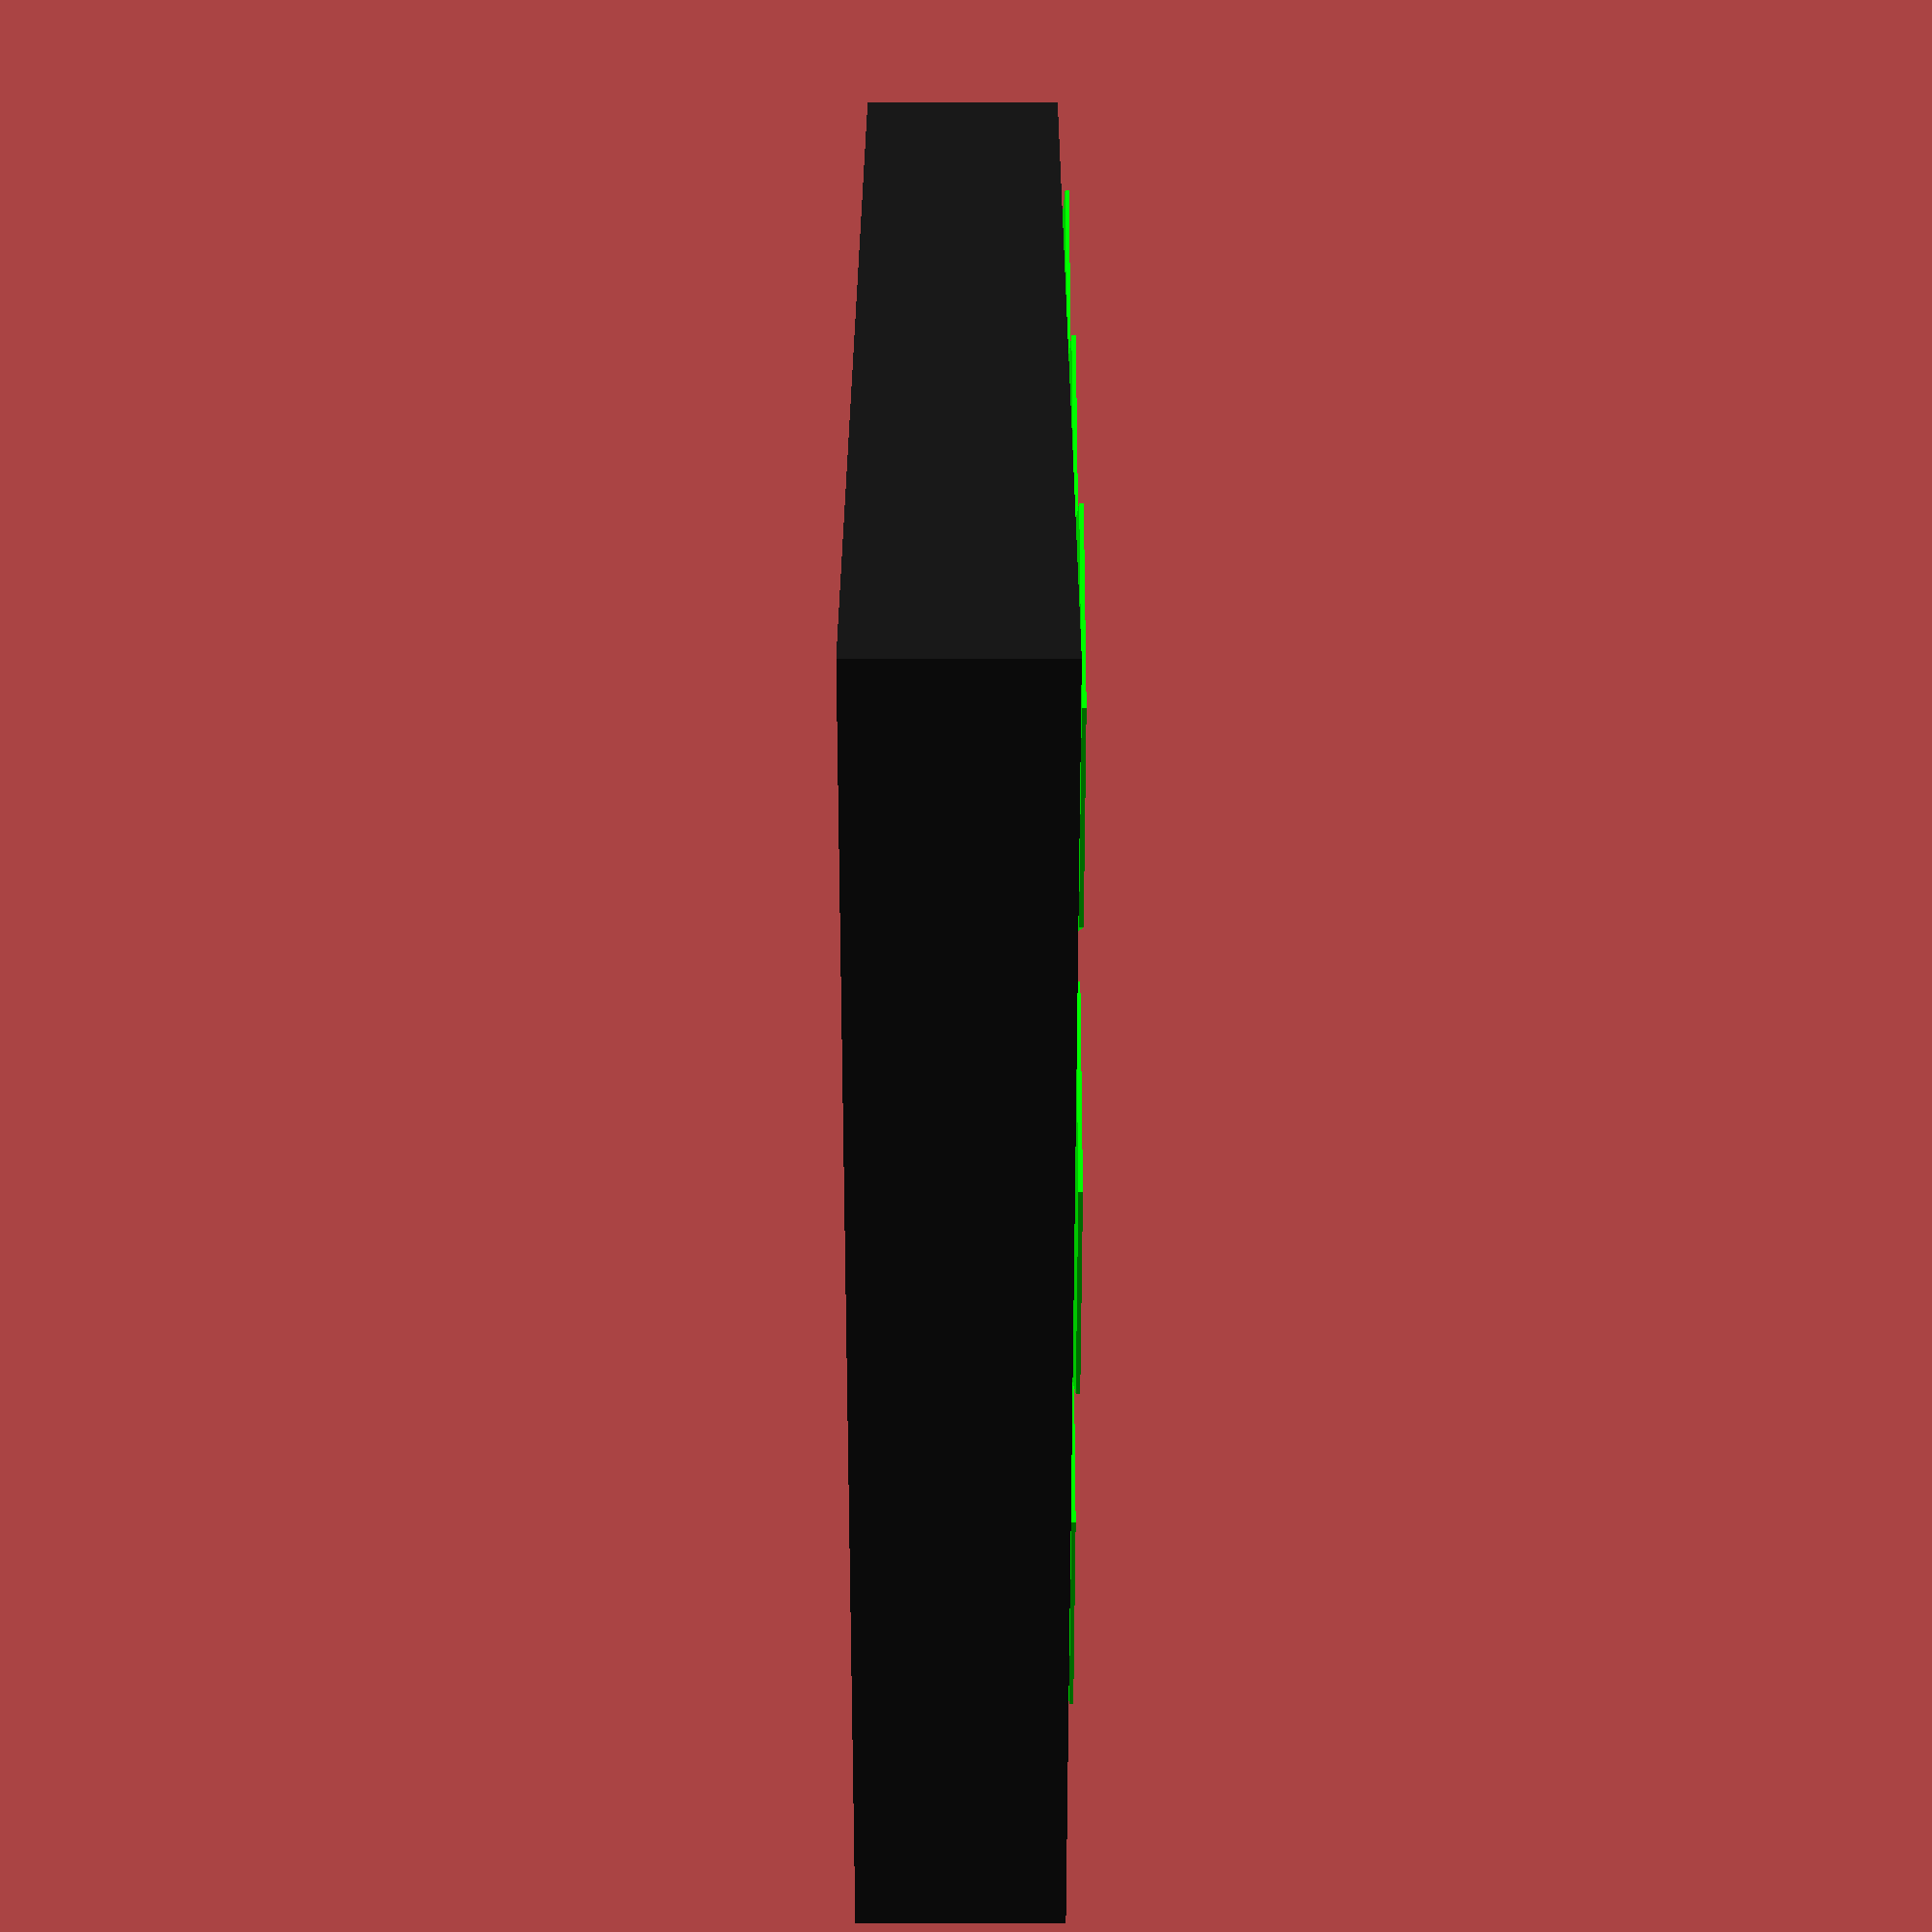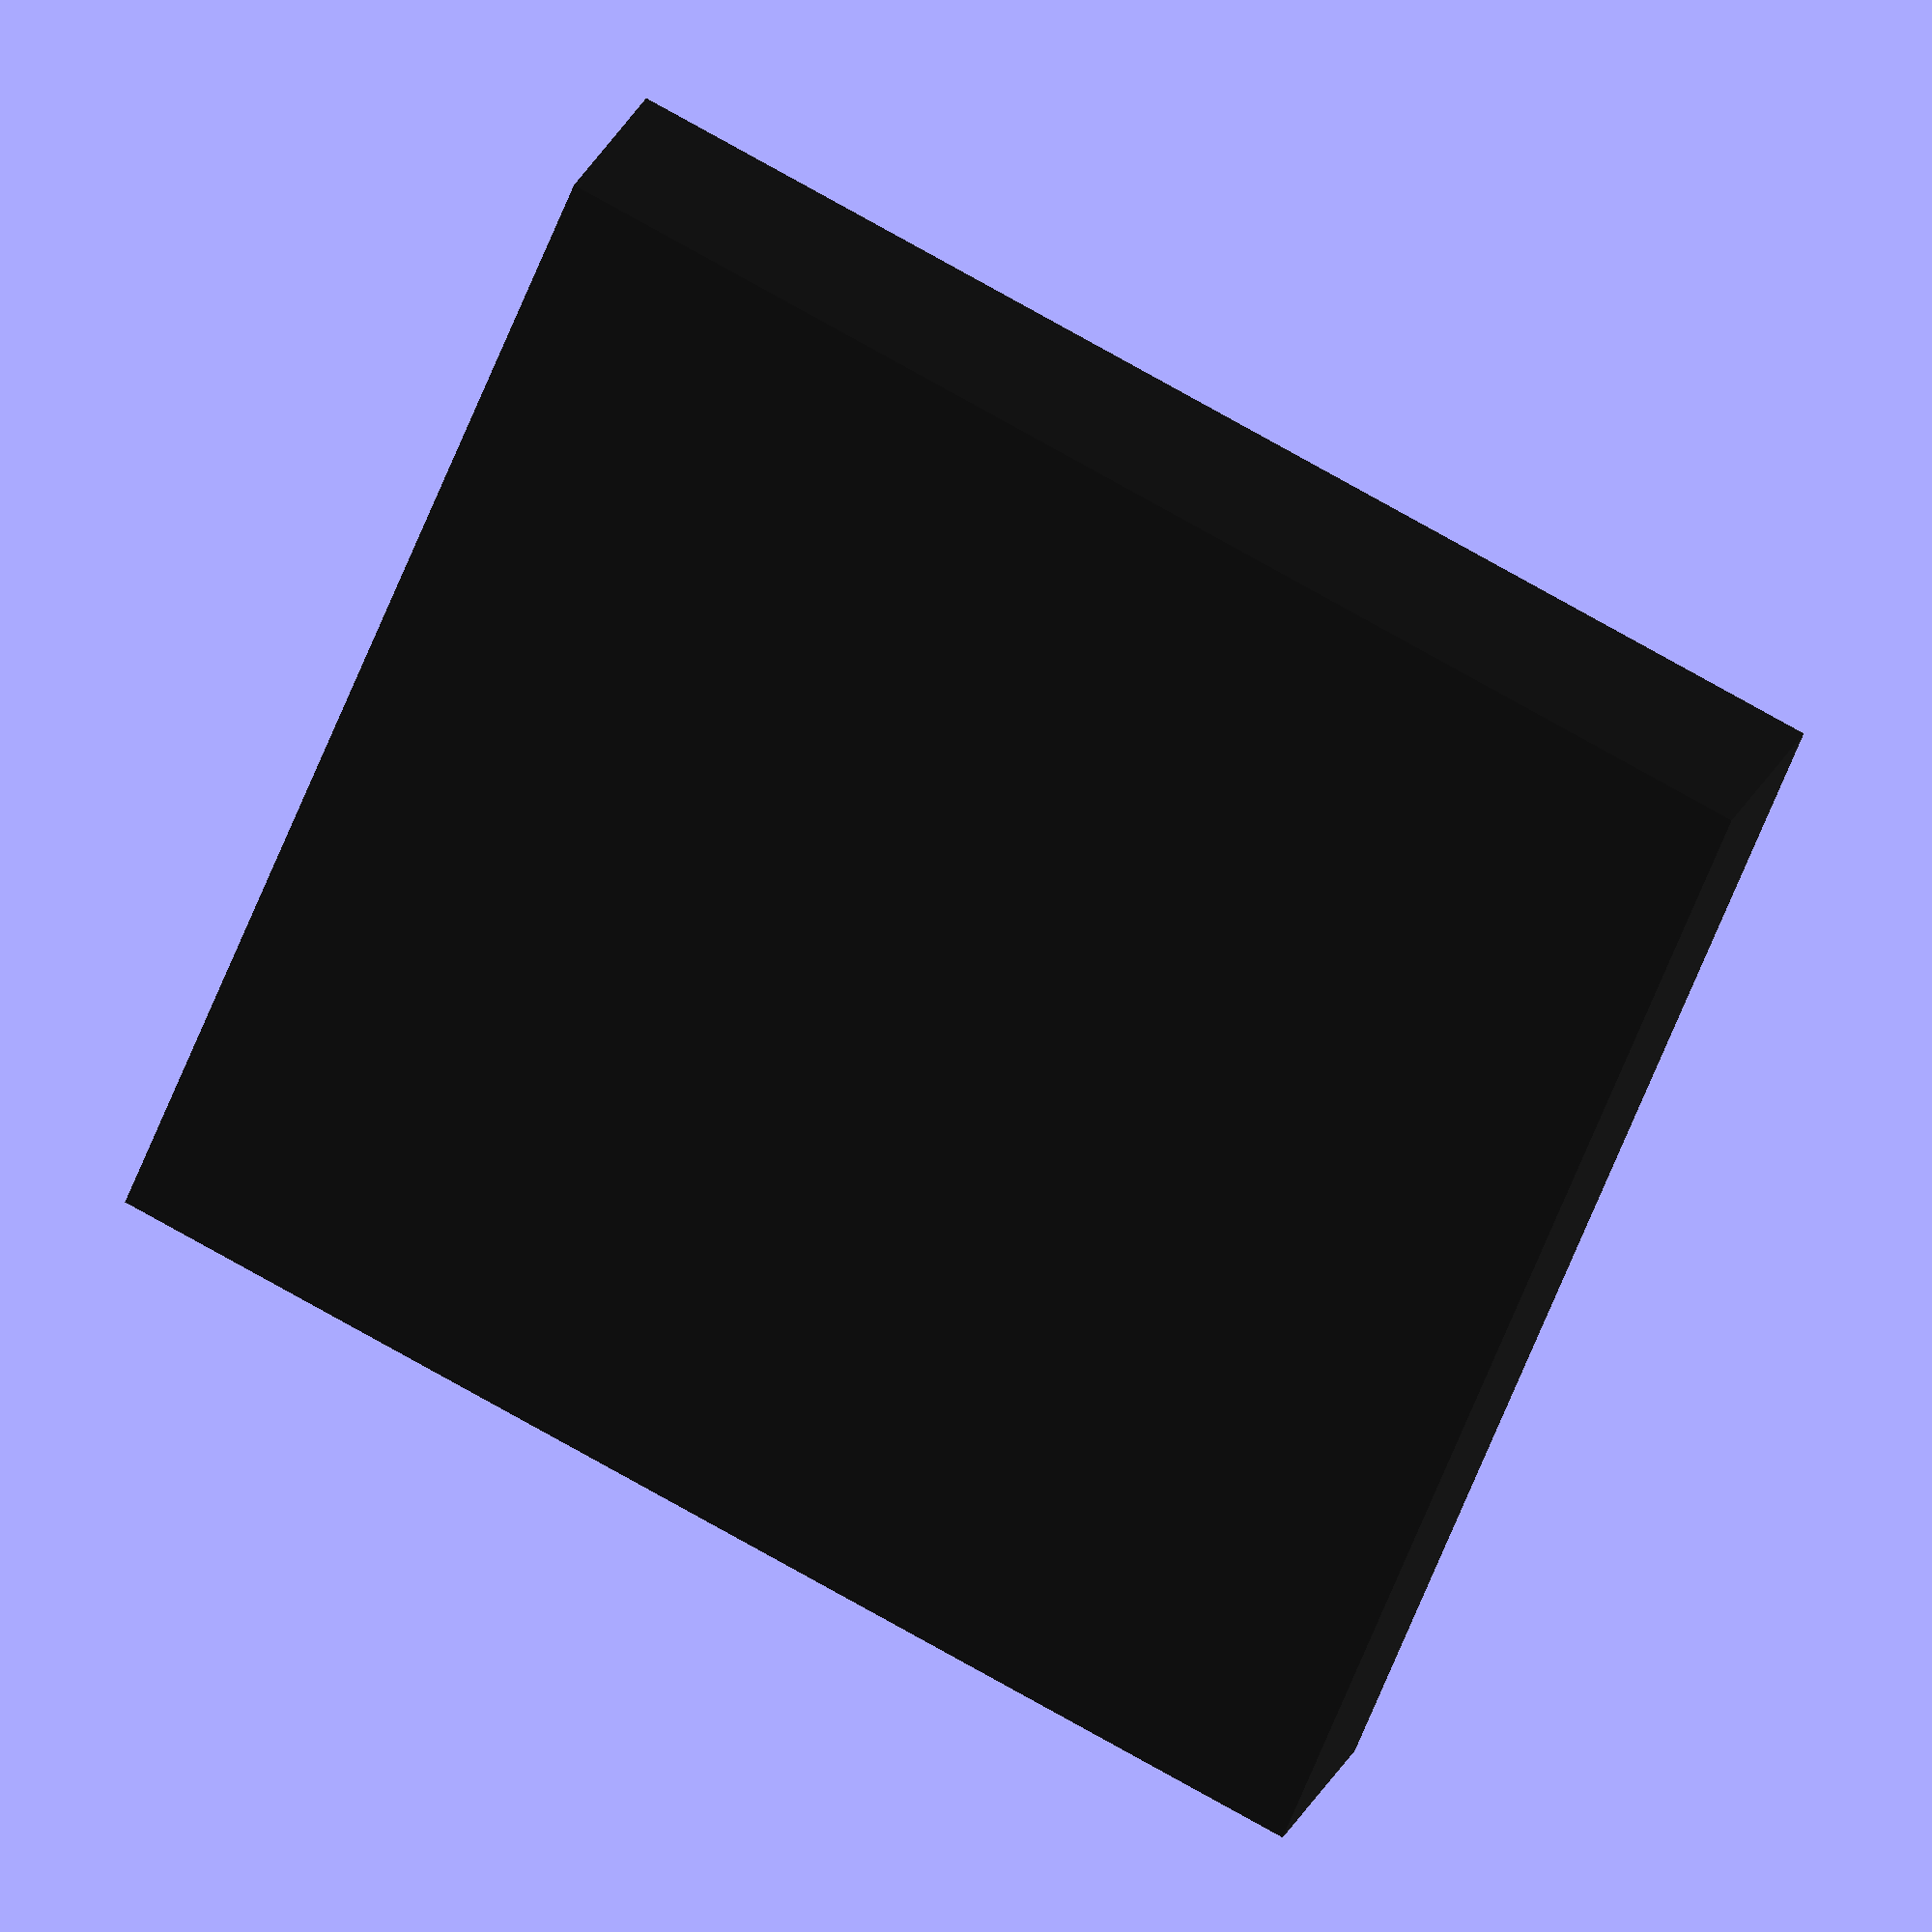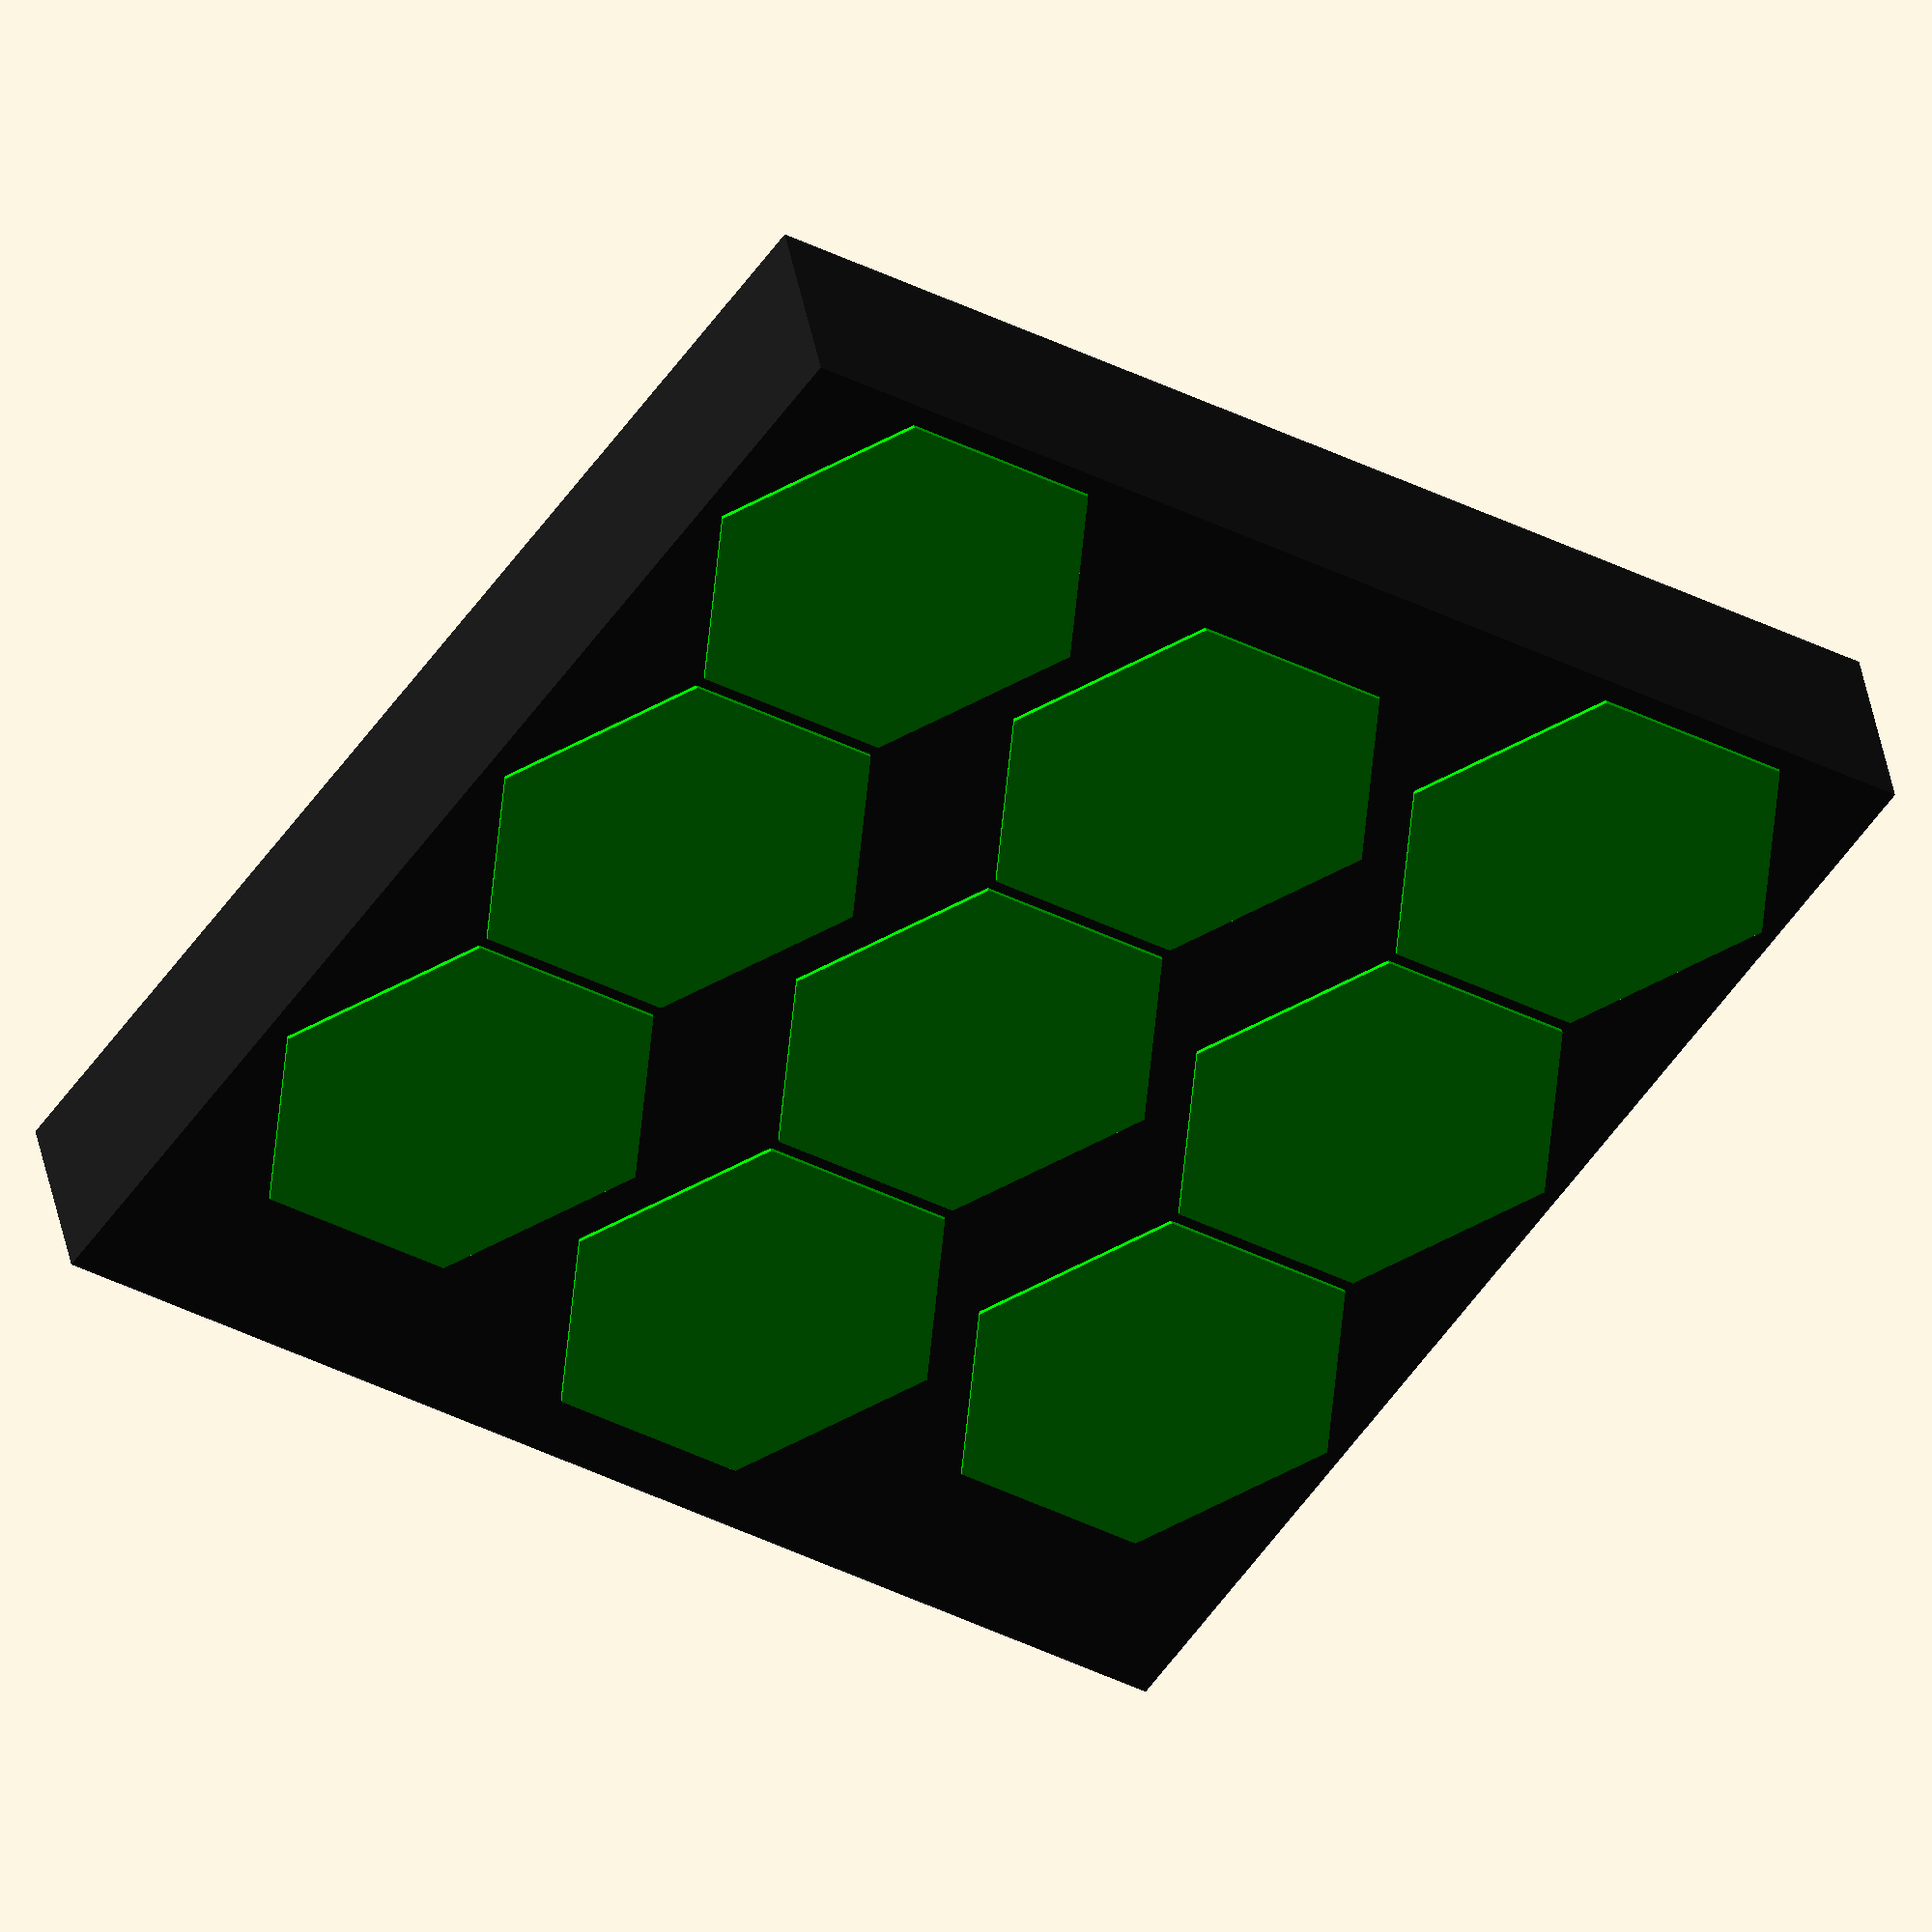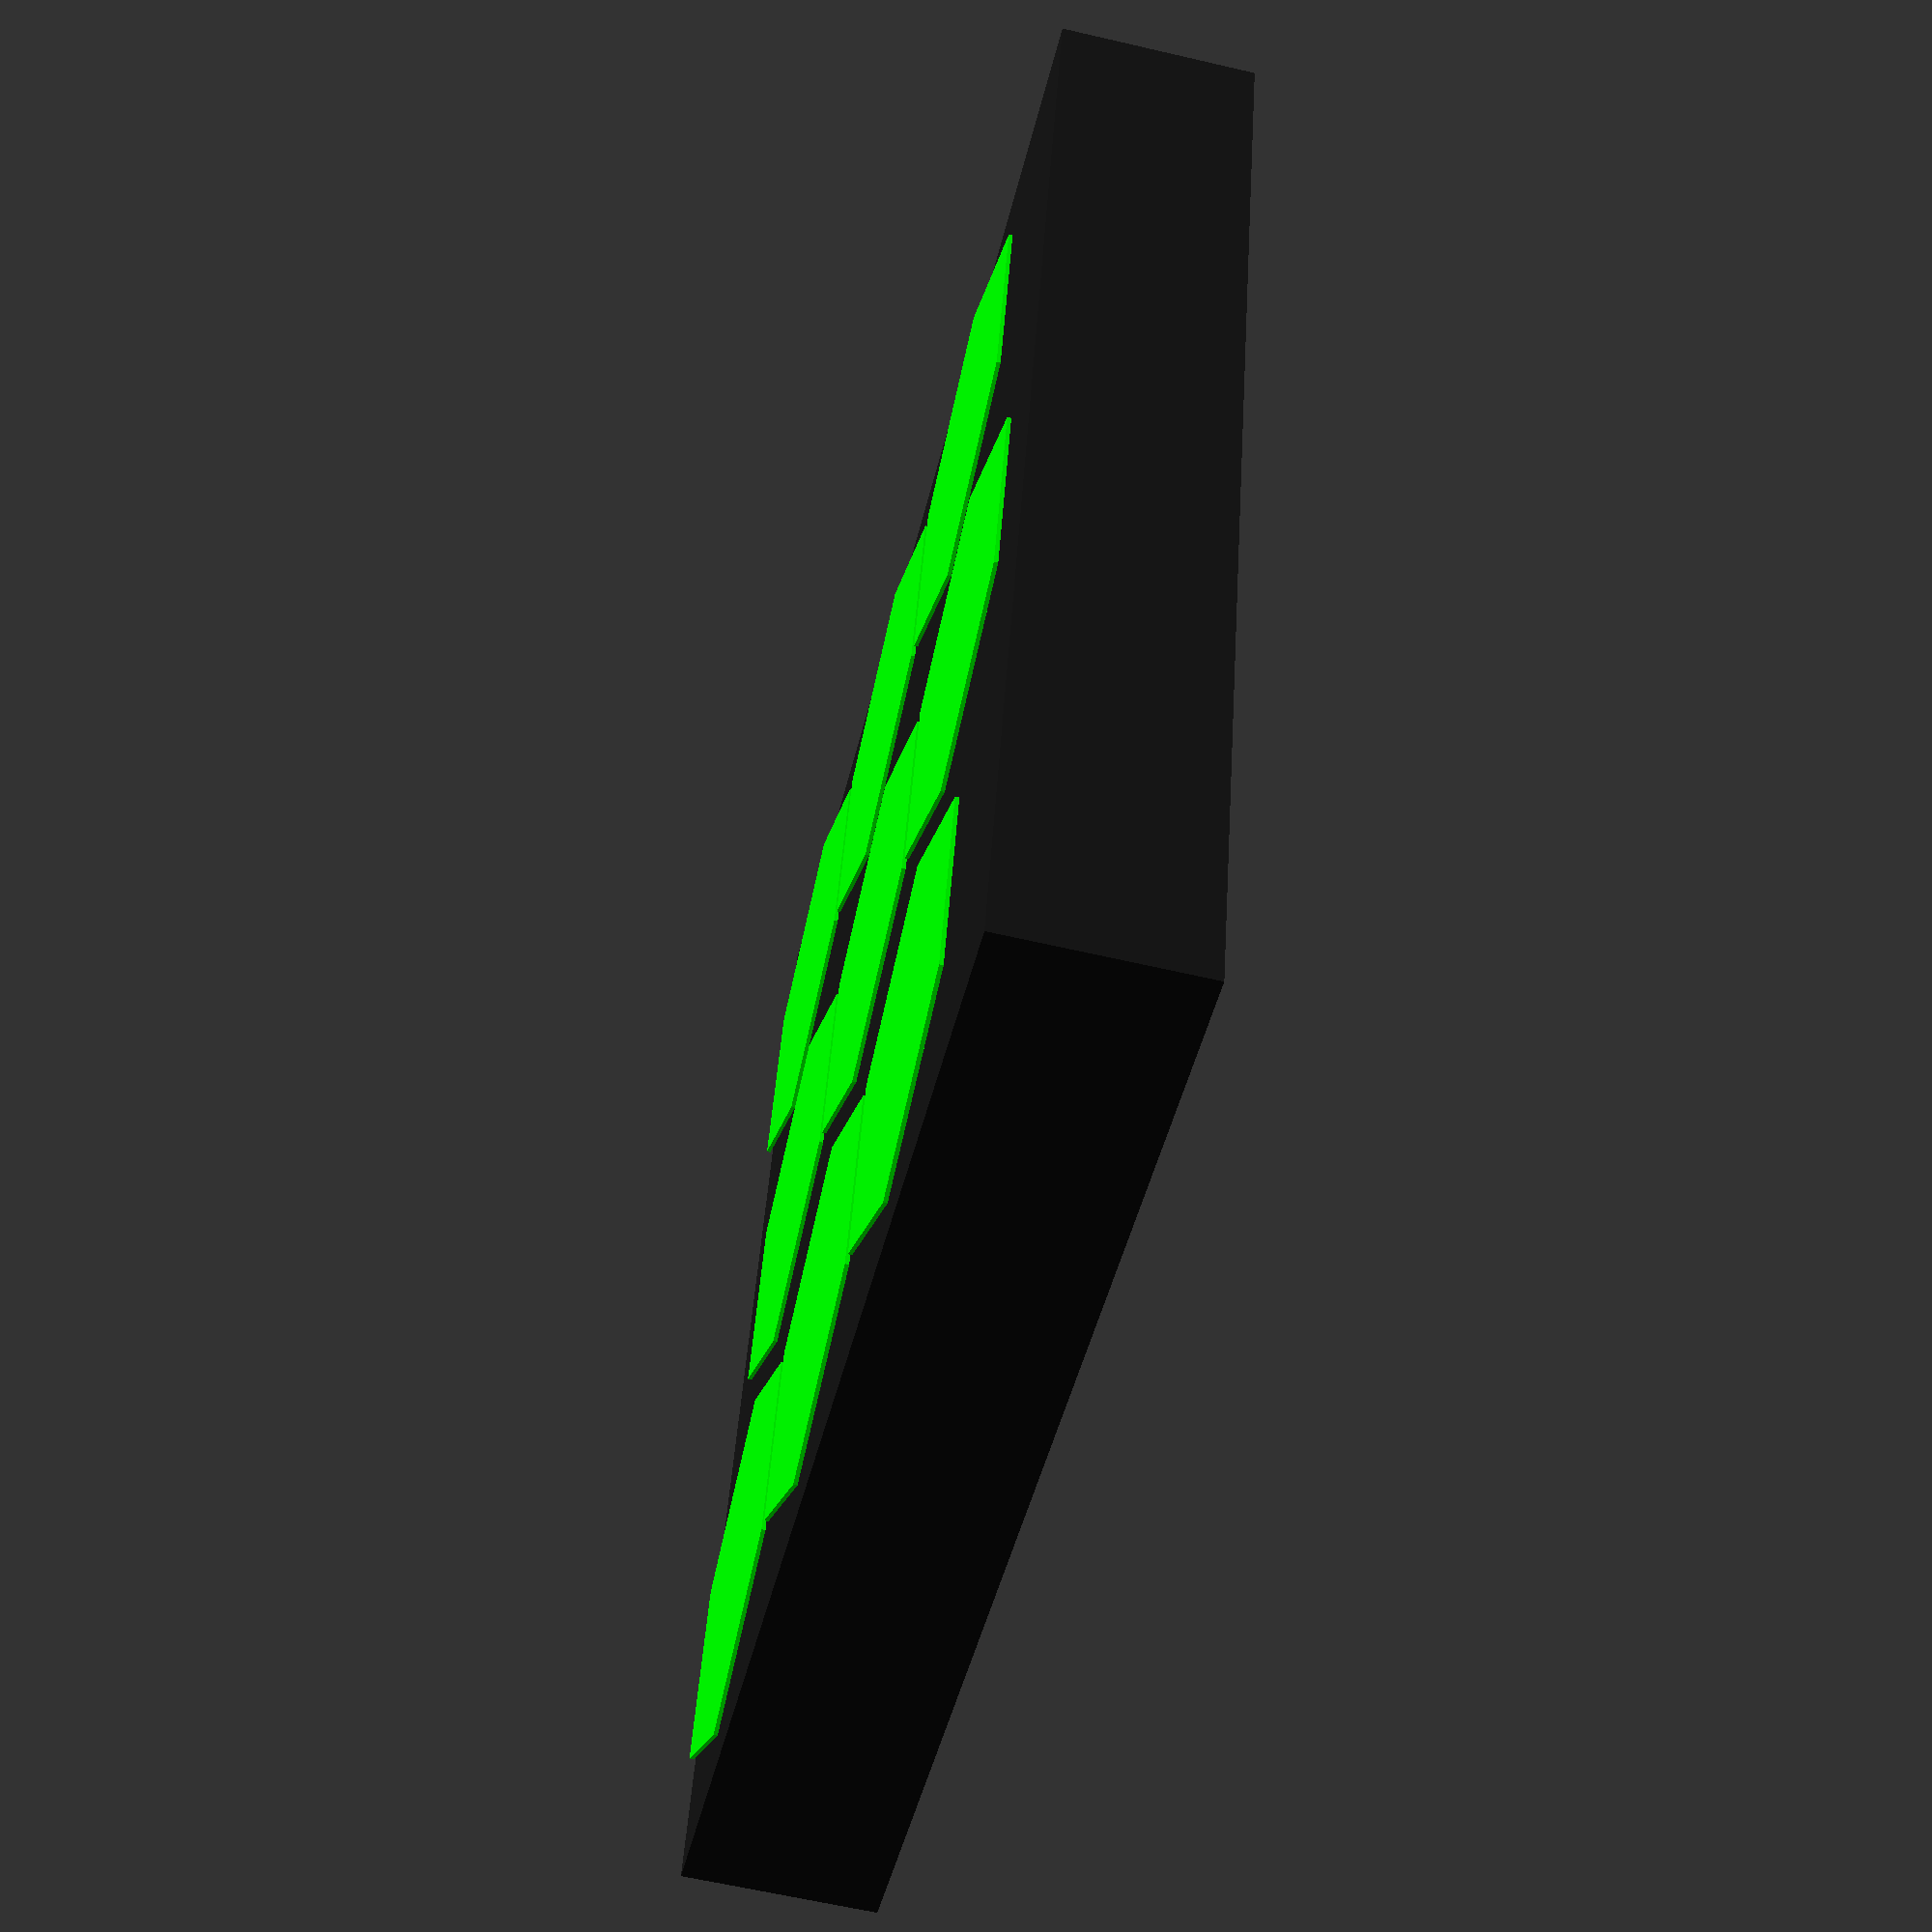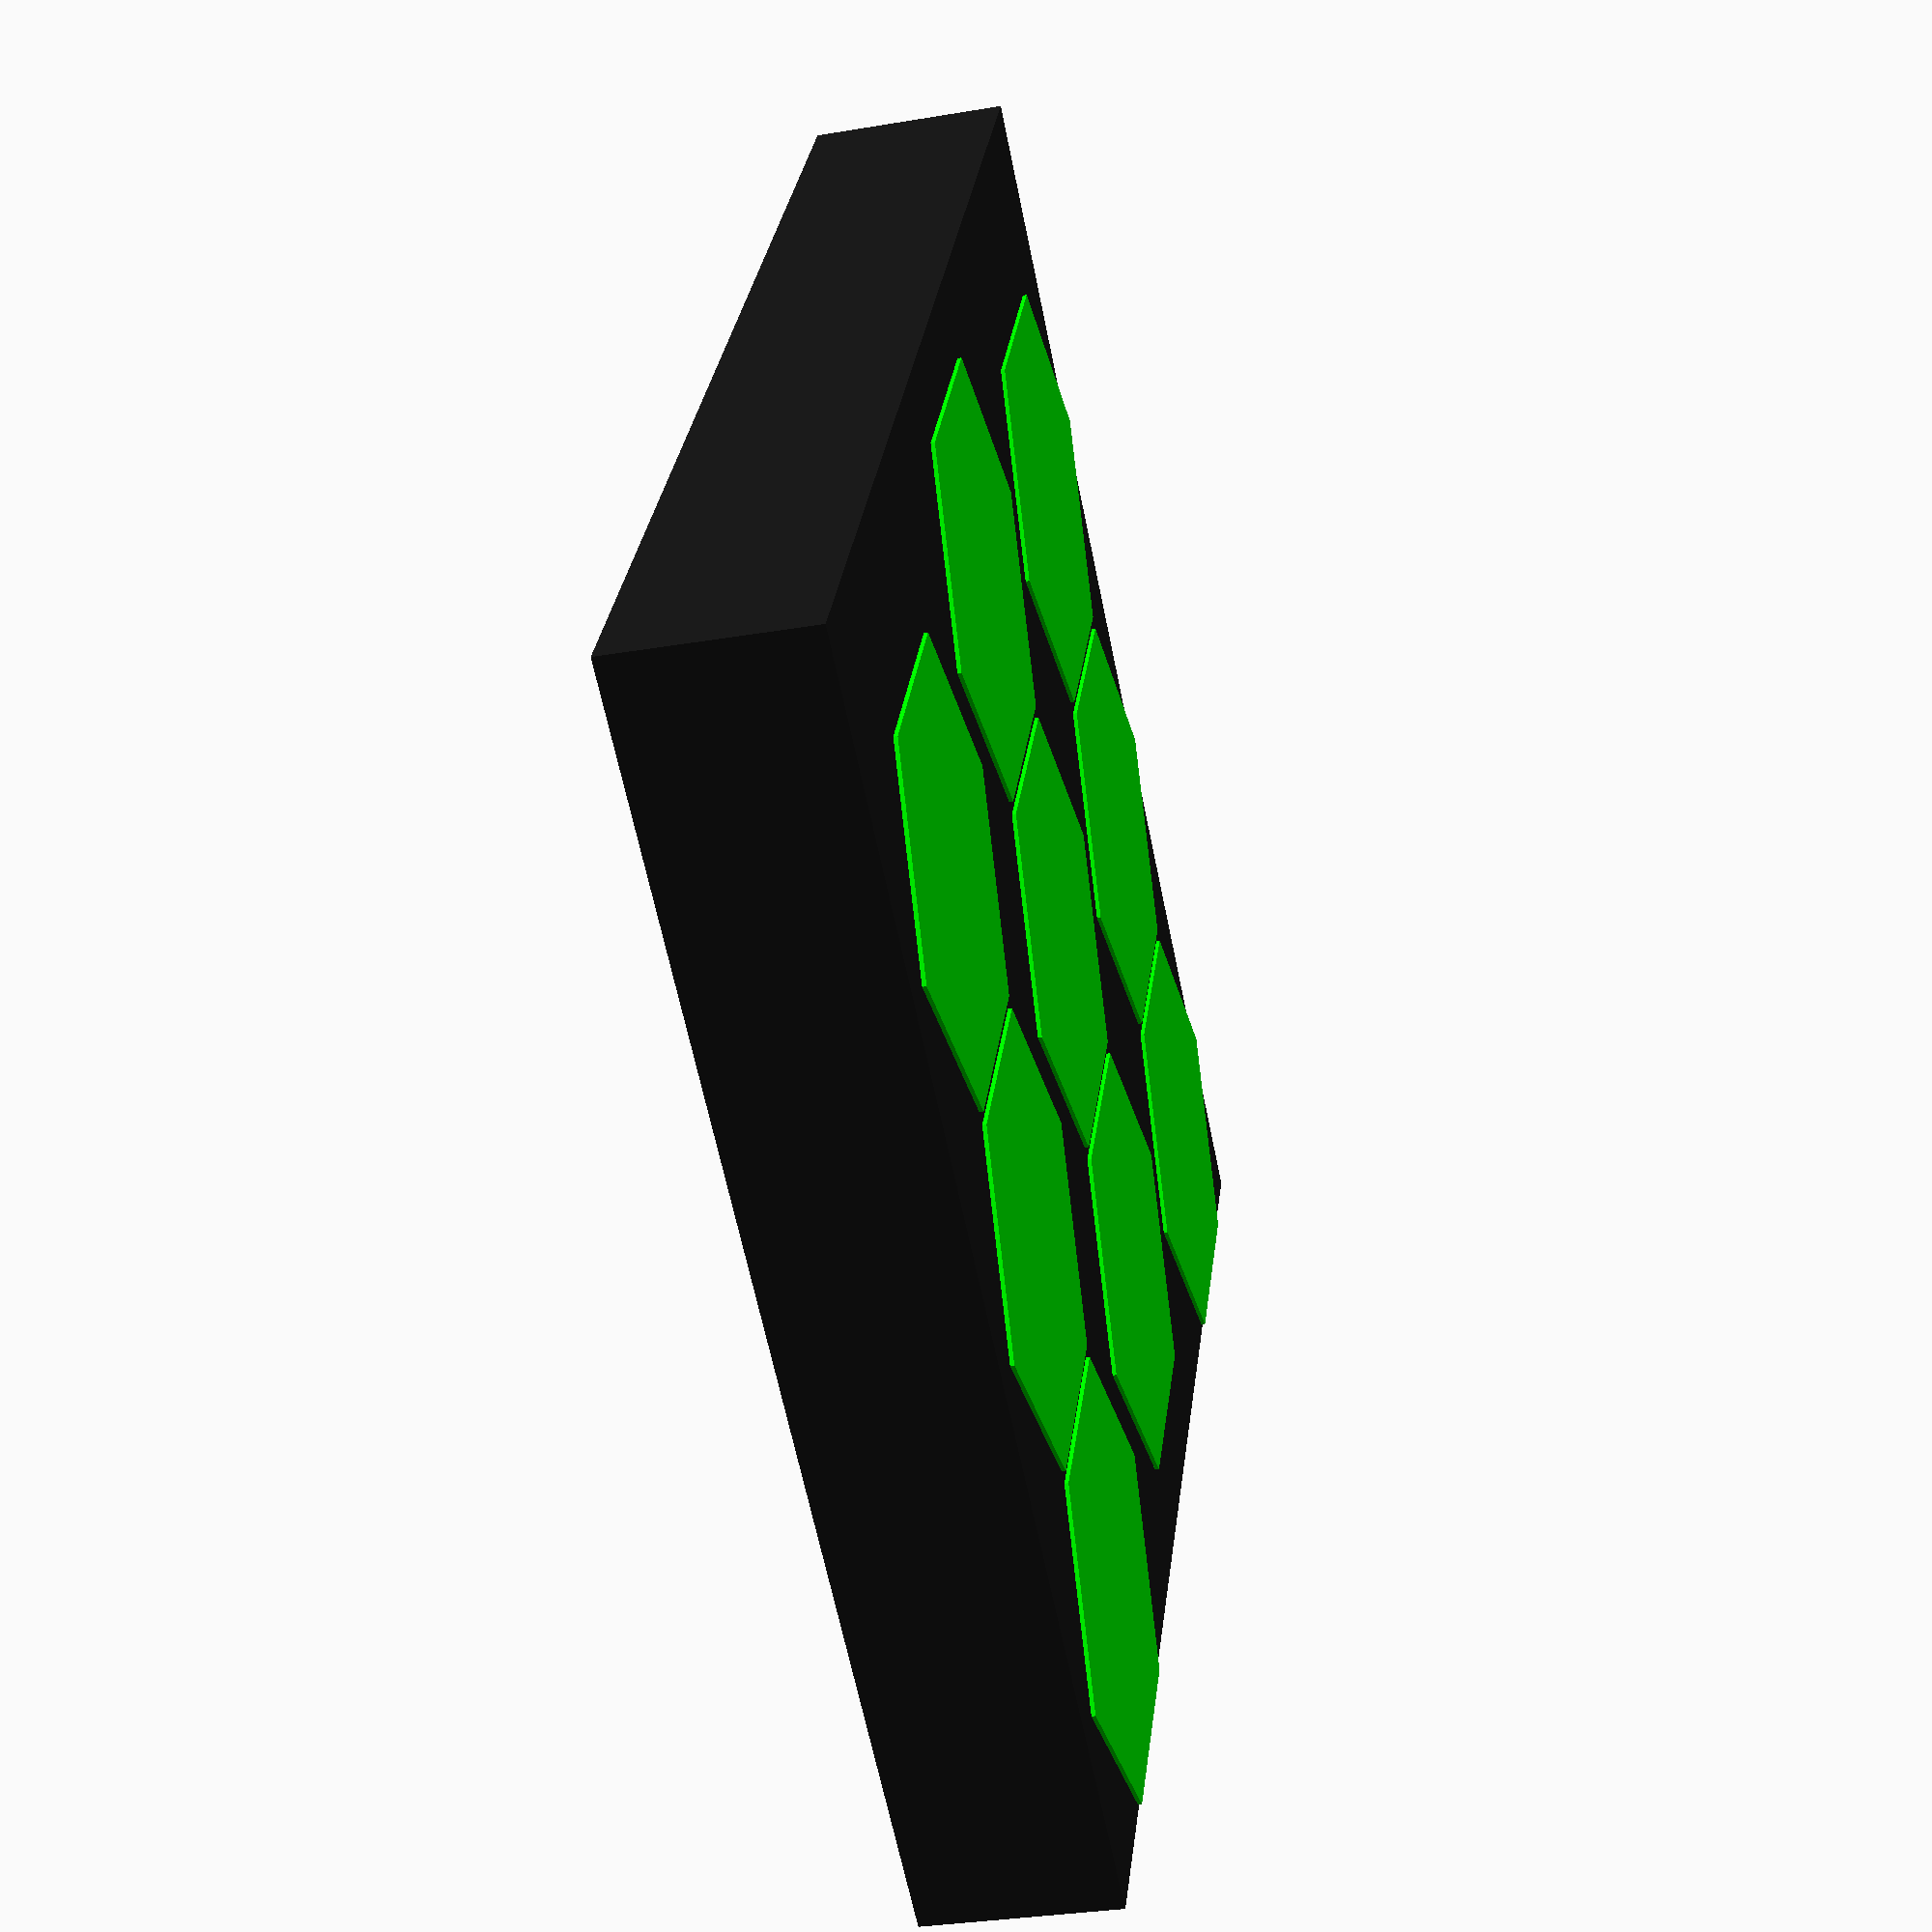
<openscad>
small_radius1 = 56/2;
internal_border=2;
externalBorder = 3;

plate_size_x = 200;
plate_size_y = 200;

small_radius2 = small_radius1 + internal_border/2;
small_radius3= small_radius1 + externalBorder;

big_radius1= (2 * small_radius1)/sqrt(3);
big_radius2= (2 * small_radius2)/sqrt(3);
big_radius3= (2 * small_radius3)/sqrt(3);

echo("big_radius is : ",big_radius2);
borderHeight = 0.1;
height = 0.6;

color([0.1,0.1,0.1])
translate([-big_radius3, -small_radius3, -31]){
    cube([plate_size_x, plate_size_y, 30]);
}


for ( x_i = [0:2] ){
    for ( y_i = [0:2] ){
        offset_y = x_i %2 == 0 ? 0 : small_radius2 / 2;
        x = (small_radius1) * 2.3 * x_i;
        y = (small_radius2) * 2 * y_i + offset_y;
        echo("x ", x, " and y ", y)
        translate([x,y,0]){
            //color([1,0,0]) //red
            //cylinder(r=radius + distance, h=height-0.1, $fn=6,center = true);
                
            color([0,1,0]) //green
            cylinder(r=big_radius1, h=height, $fn=6,center = true);
        }
    }
}
</openscad>
<views>
elev=165.9 azim=74.5 roll=269.9 proj=p view=wireframe
elev=332.2 azim=248.8 roll=201.2 proj=o view=solid
elev=137.4 azim=34.9 roll=190.4 proj=o view=solid
elev=61.6 azim=105.4 roll=76.6 proj=p view=solid
elev=212.5 azim=119.8 roll=256.8 proj=p view=wireframe
</views>
